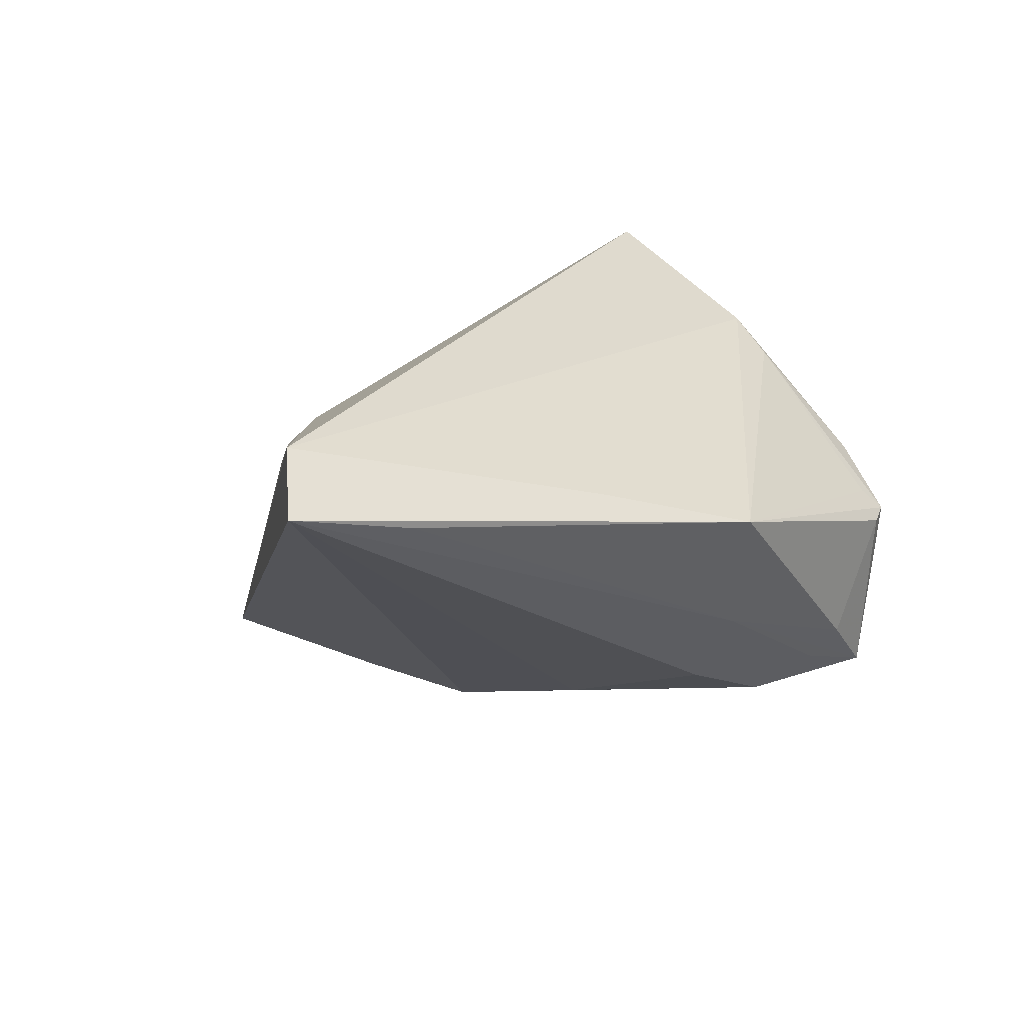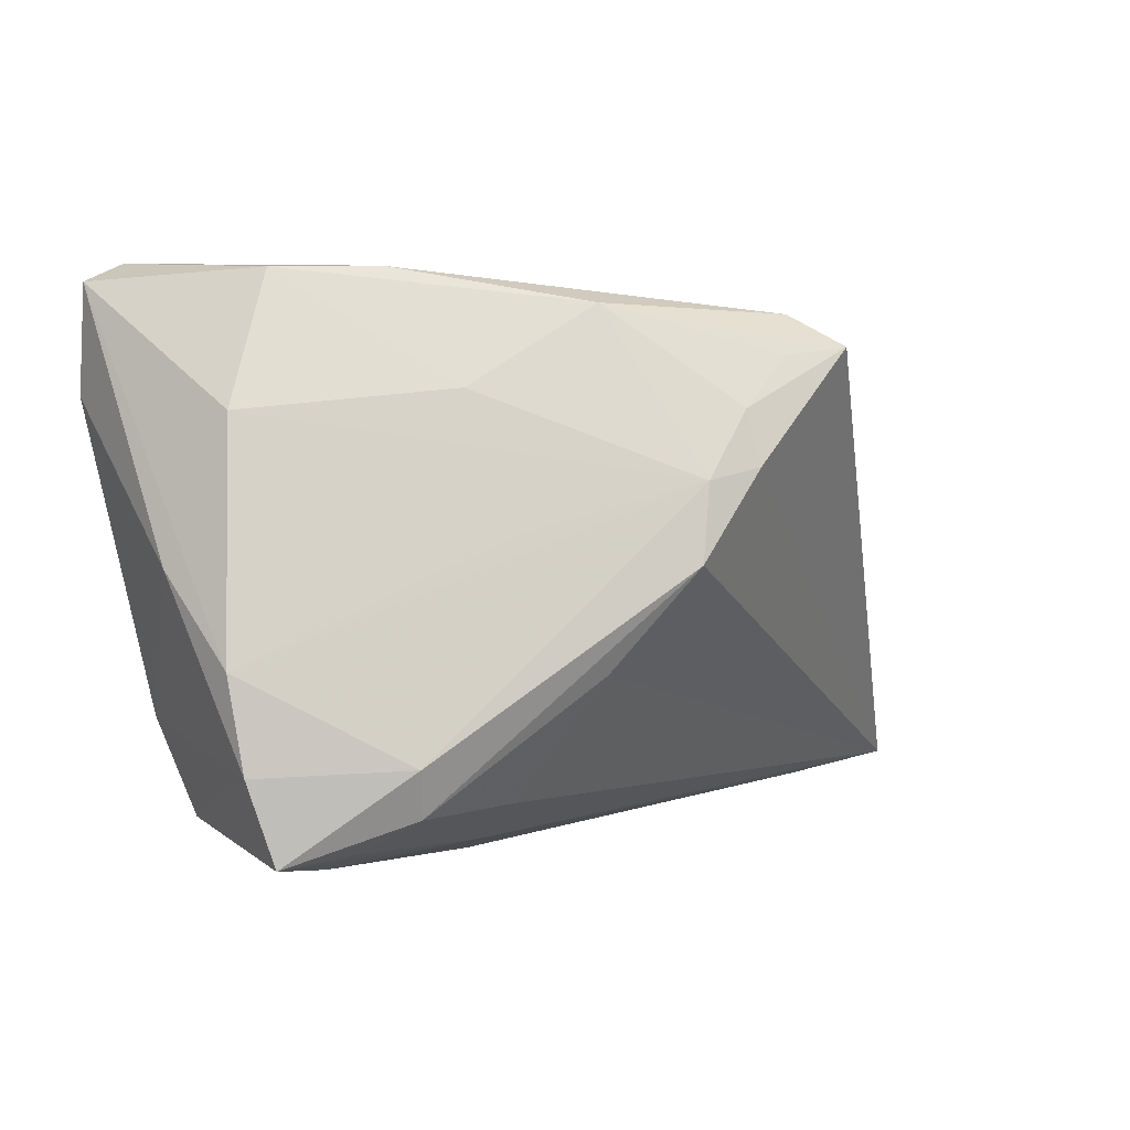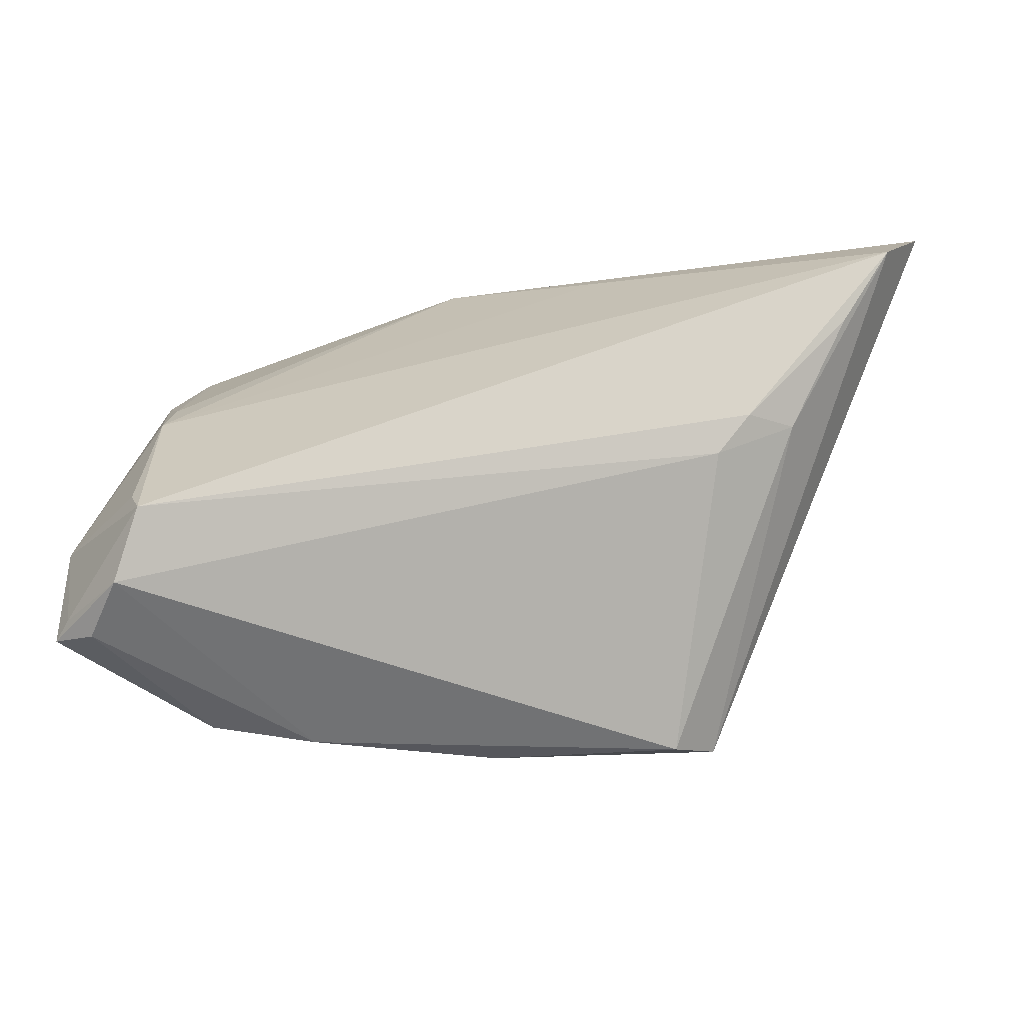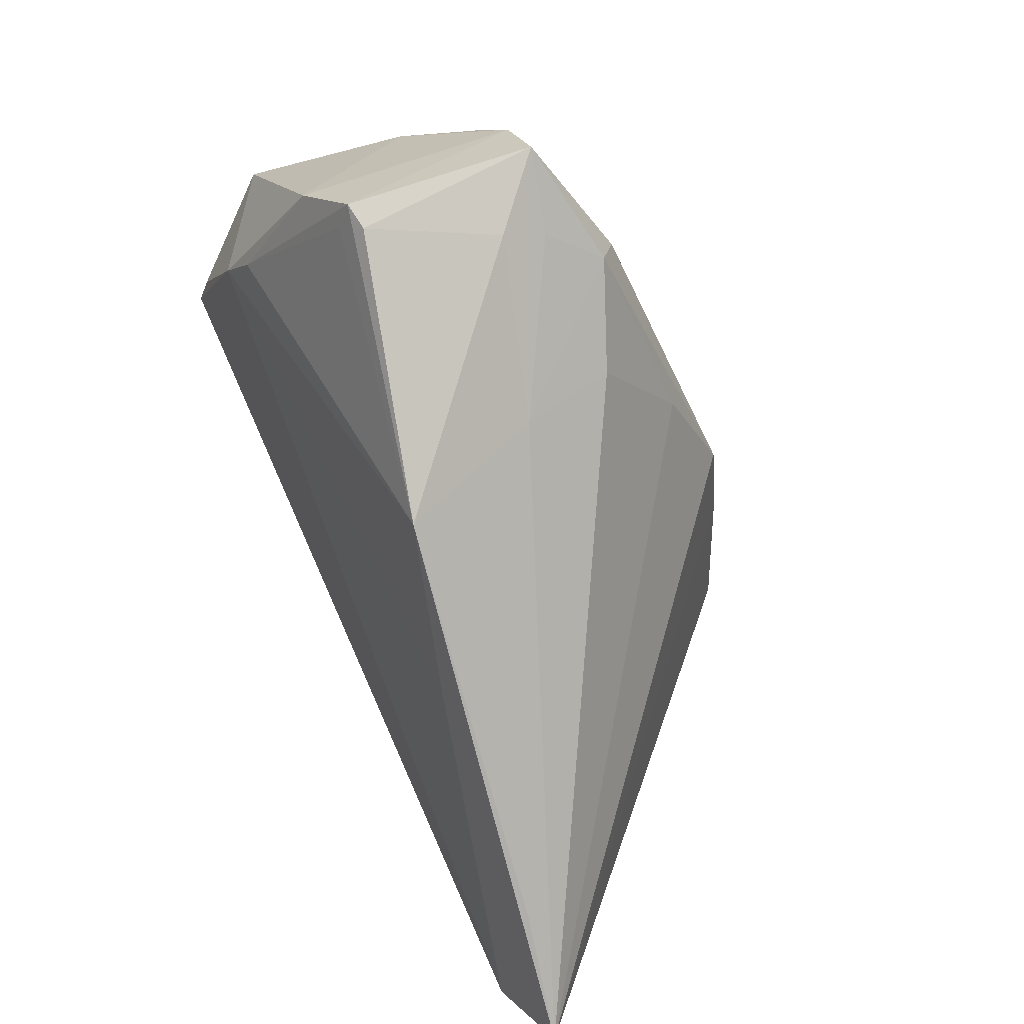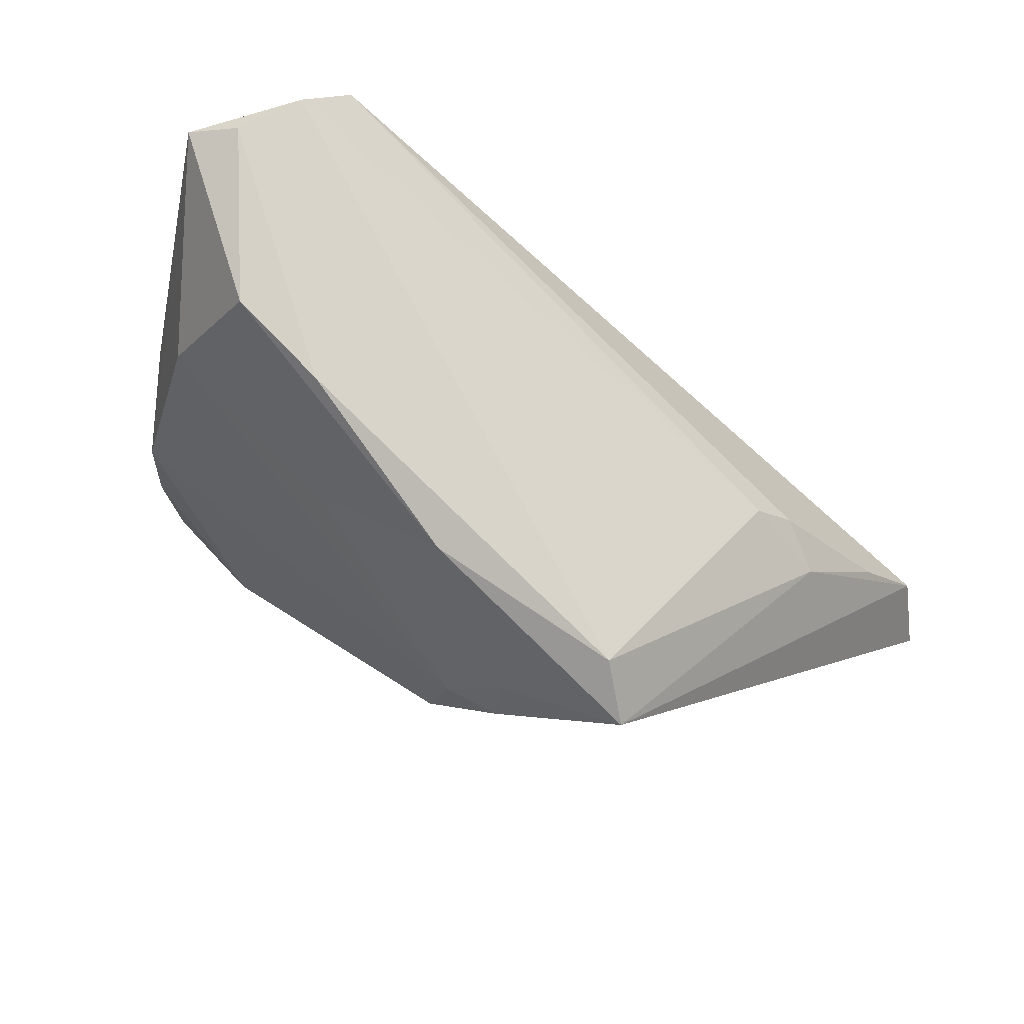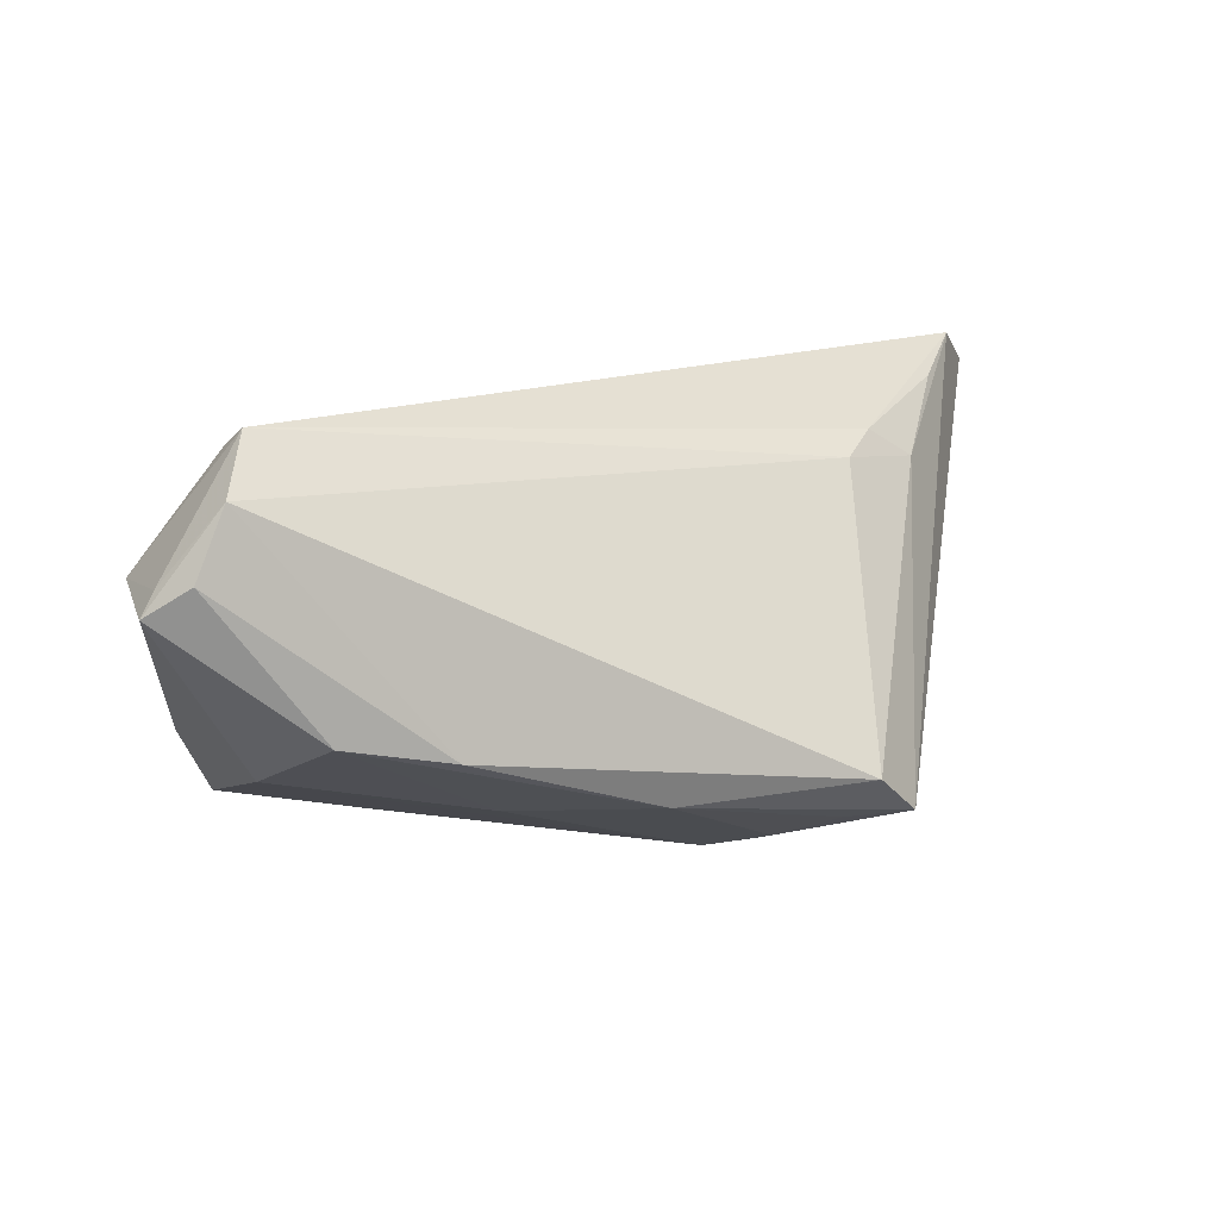
<metadata>
{"format":"obj","ext":"obj","renderer":"f3d","projection":"perspective","resolution":1024,"background":"white","views":[{"elev":21.8,"azim":-37.8,"up":"+Z"},{"elev":8.8,"azim":159.5,"up":"+Y"},{"elev":46.1,"azim":-177.9,"up":"+Z"},{"elev":-79.2,"azim":117.5,"up":"+Y"},{"elev":78.9,"azim":-145.1,"up":"+Y"},{"elev":14.0,"azim":166.3,"up":"+Z"}]}
</metadata>
<code>
v 0.04433 -0.02889 -0.02573
v -0.04234 -0.03551 0.01955
v -0.02858 0.005843 0.0188
v 0.04769 -0.002674 0.01599
v 0.05224 -0.01633 0.003319
v -0.05321 -0.02582 0.02926
v 0.0277 -0.02407 -0.02754
v -0.01449 0.0215 -0.02314
v 0.04653 -0.0258 0.0002234
v 0.05819 0.0363 0.01106
v 0.03649 -0.03163 -0.01778
v 0.04811 0.02469 0.02657
v -0.02415 0.03209 -0.01365
v 0.04636 0.02889 0.02926
v -0.02984 0.02825 -0.01898
v -0.03929 -0.001342 0.01731
v -0.05879 -0.03471 0.02434
v 0.04894 0.03624 0.02296
v 0.04867 -0.00646 -0.02156
v -0.006512 0.003784 -0.02892
v 0.01875 0.02439 -0.0165
v 0.05264 0.03833 0.01472
v 0.05649 0.03507 0.01385
v 0.05337 0.00392 -0.01039
v 0.004689 -0.008917 -0.02698
v 0.03408 -0.02882 -0.02241
v -0.0467 -0.01534 0.0252
v 0.0451 -0.03021 -0.002852
v 0.01449 -0.03193 -0.009965
v 0.04859 -0.02794 -0.002309
v 0.01462 -0.0248 -0.02124
v 0.01063 -0.03833 0.008081
v 0.02537 0.03833 -0.006188
v 0.02831 -0.01772 -0.02926
v 0.01429 0.007959 -0.0238
v 0.05879 0.02226 0.01235
v -0.01126 -0.03338 0.01577
v 0.0389 0.03833 -0.0036
v -0.01531 0.0147 -0.02578
v -0.00819 0.01346 -0.02664
v 0.04744 -0.0183 -0.02409
v 0.04821 0.00415 0.01979
v 0.001141 0.03394 -0.01444
v -0.03284 0.0005946 0.02127
v -0.02991 0.02704 -0.01852
v -0.02122 0.02743 -0.01943
v 0.04572 0.02216 -0.01166
f 39 20 17
f 17 31 29
f 1 30 28
f 3 14 18
f 44 14 3
f 13 3 18
f 7 29 31
f 17 15 45
f 45 39 17
f 15 39 45
f 17 29 2
f 1 28 11
f 11 29 1
f 42 5 36
f 15 13 43
f 43 46 15
f 38 21 43
f 33 13 18
f 38 43 33
f 33 43 13
f 16 27 44
f 44 3 16
f 3 13 16
f 16 13 15
f 1 7 34
f 34 7 20
f 41 30 1
f 41 5 30
f 1 34 41
f 41 34 19
f 20 7 25
f 25 7 31
f 17 20 25
f 25 31 17
f 1 29 26
f 26 7 1
f 29 7 26
f 46 43 8
f 8 39 15
f 15 46 8
f 47 21 38
f 38 10 47
f 47 10 19
f 19 35 47
f 36 14 12
f 12 42 36
f 14 42 12
f 30 5 4
f 5 42 4
f 6 42 14
f 6 15 17
f 6 14 44
f 44 27 6
f 6 16 15
f 27 16 6
f 42 6 37
f 22 33 18
f 38 33 22
f 18 10 22
f 22 10 38
f 24 10 36
f 19 10 24
f 24 41 19
f 36 5 24
f 5 41 24
f 18 14 23
f 23 10 18
f 23 14 36
f 36 10 23
f 40 43 21
f 40 8 43
f 20 39 40
f 39 8 40
f 40 34 20
f 21 47 40
f 40 47 35
f 19 34 40
f 40 35 19
f 17 2 32
f 32 6 17
f 32 37 6
f 32 2 29
f 29 11 32
f 32 11 28
f 32 28 30
f 32 4 42
f 42 37 32
f 30 4 9
f 9 32 30
f 4 32 9

</code>
